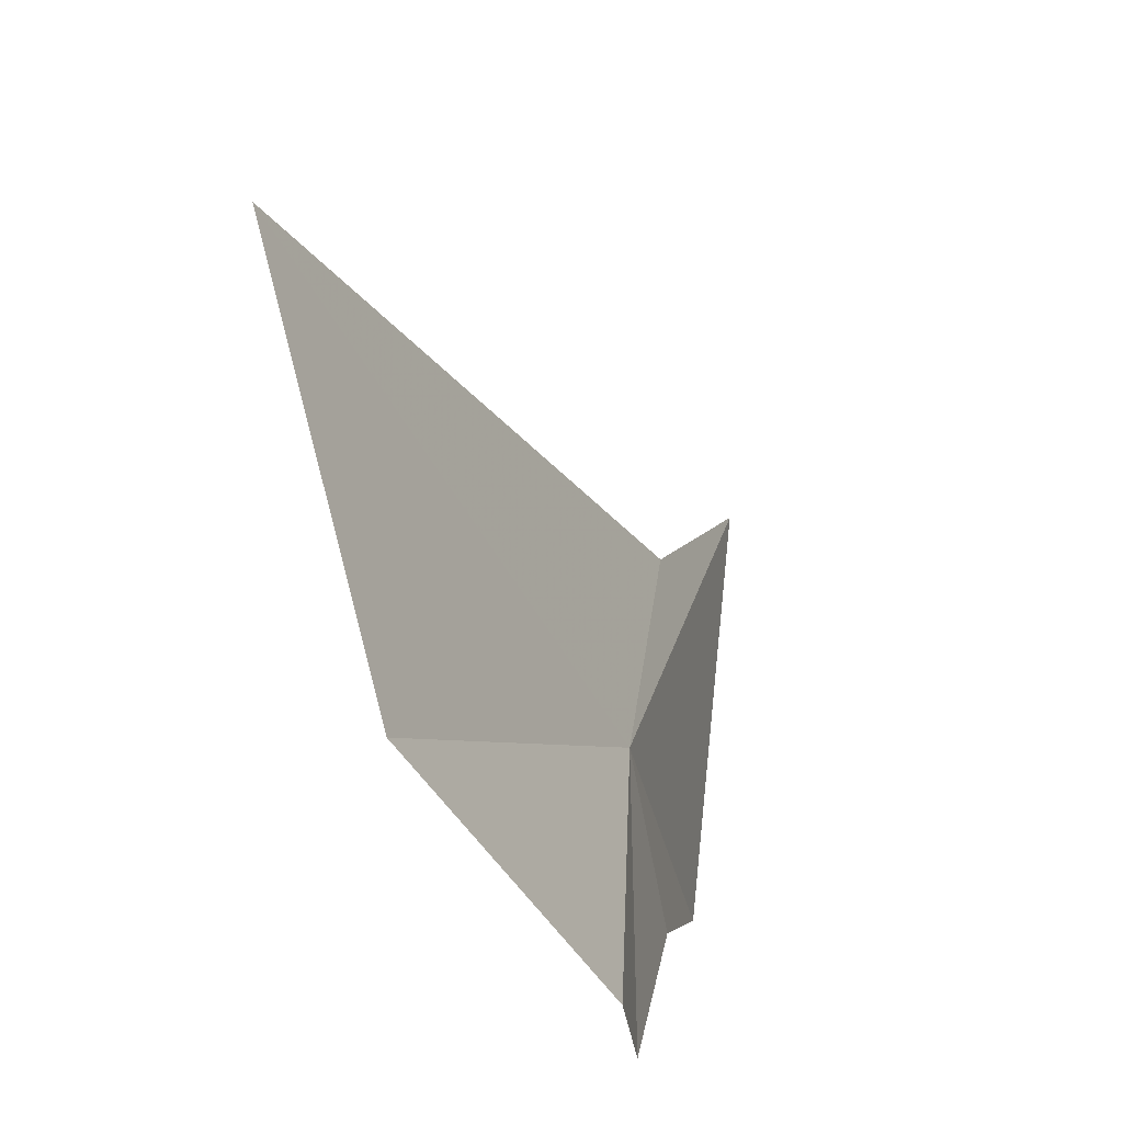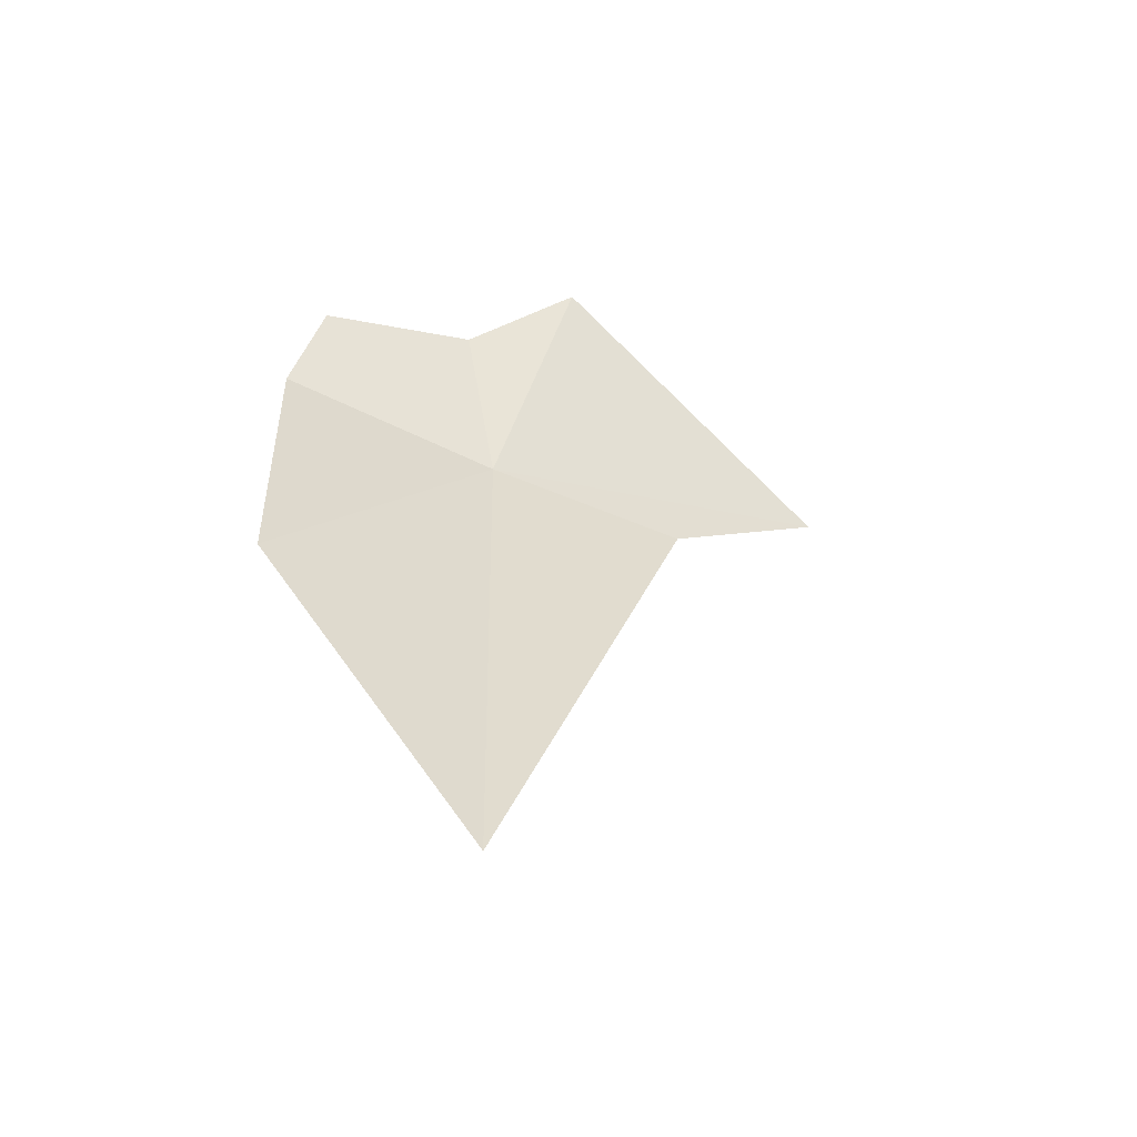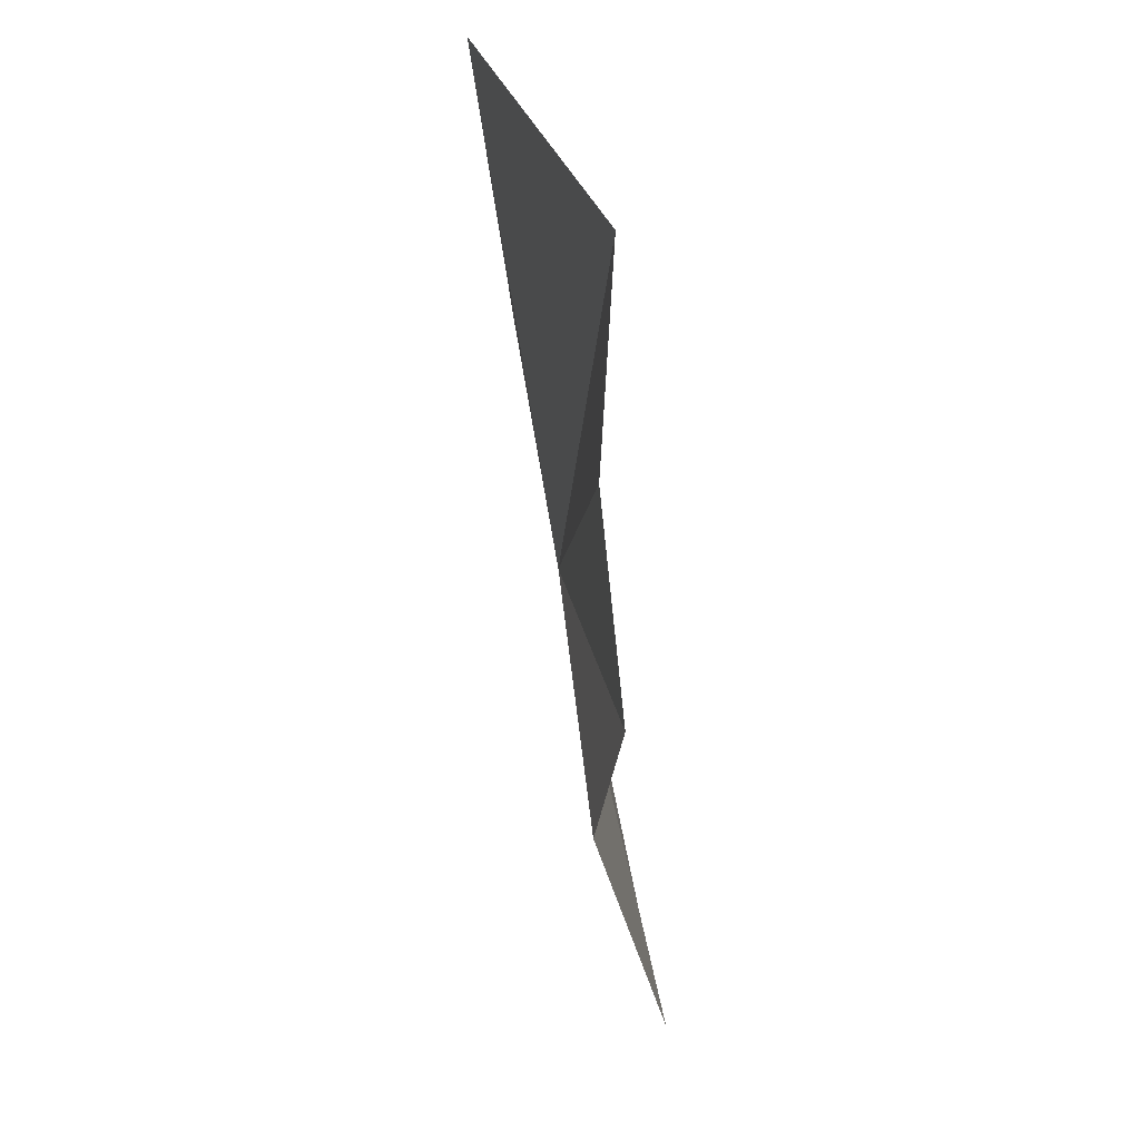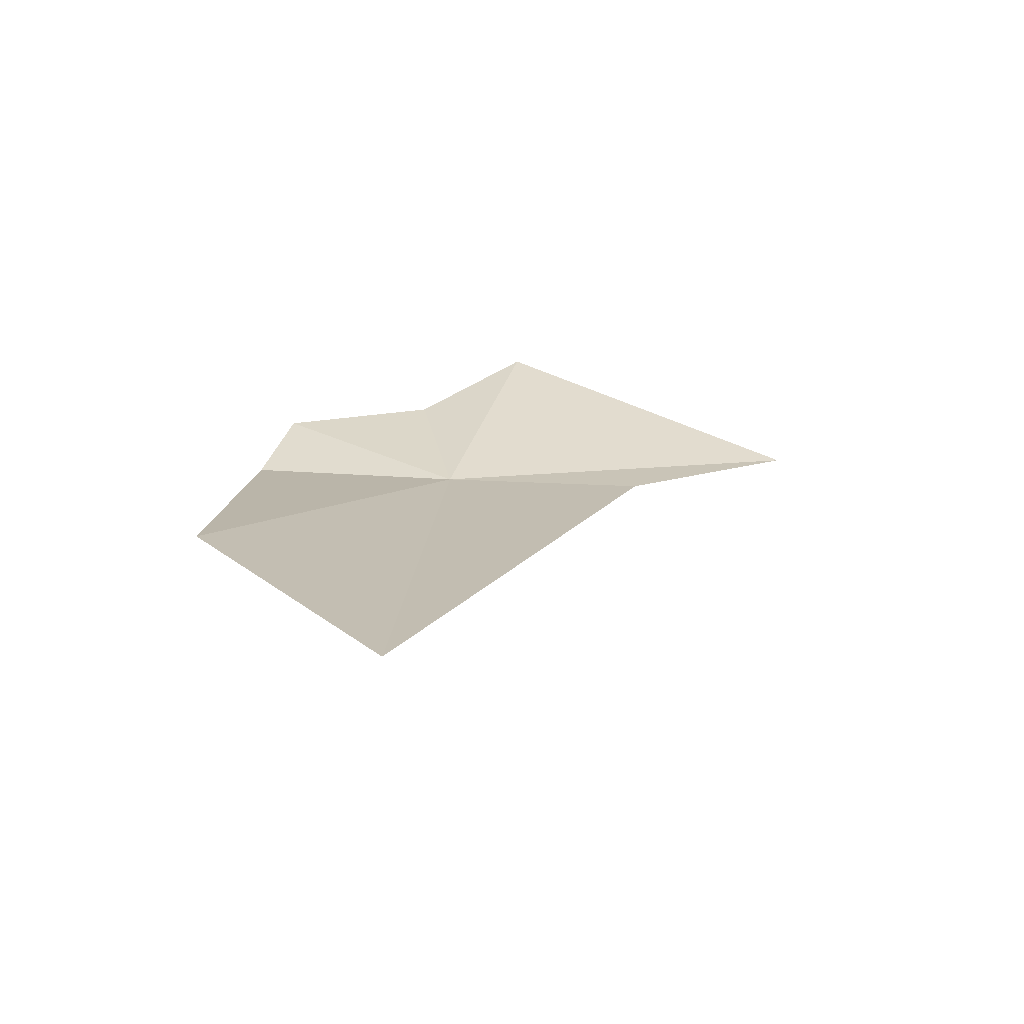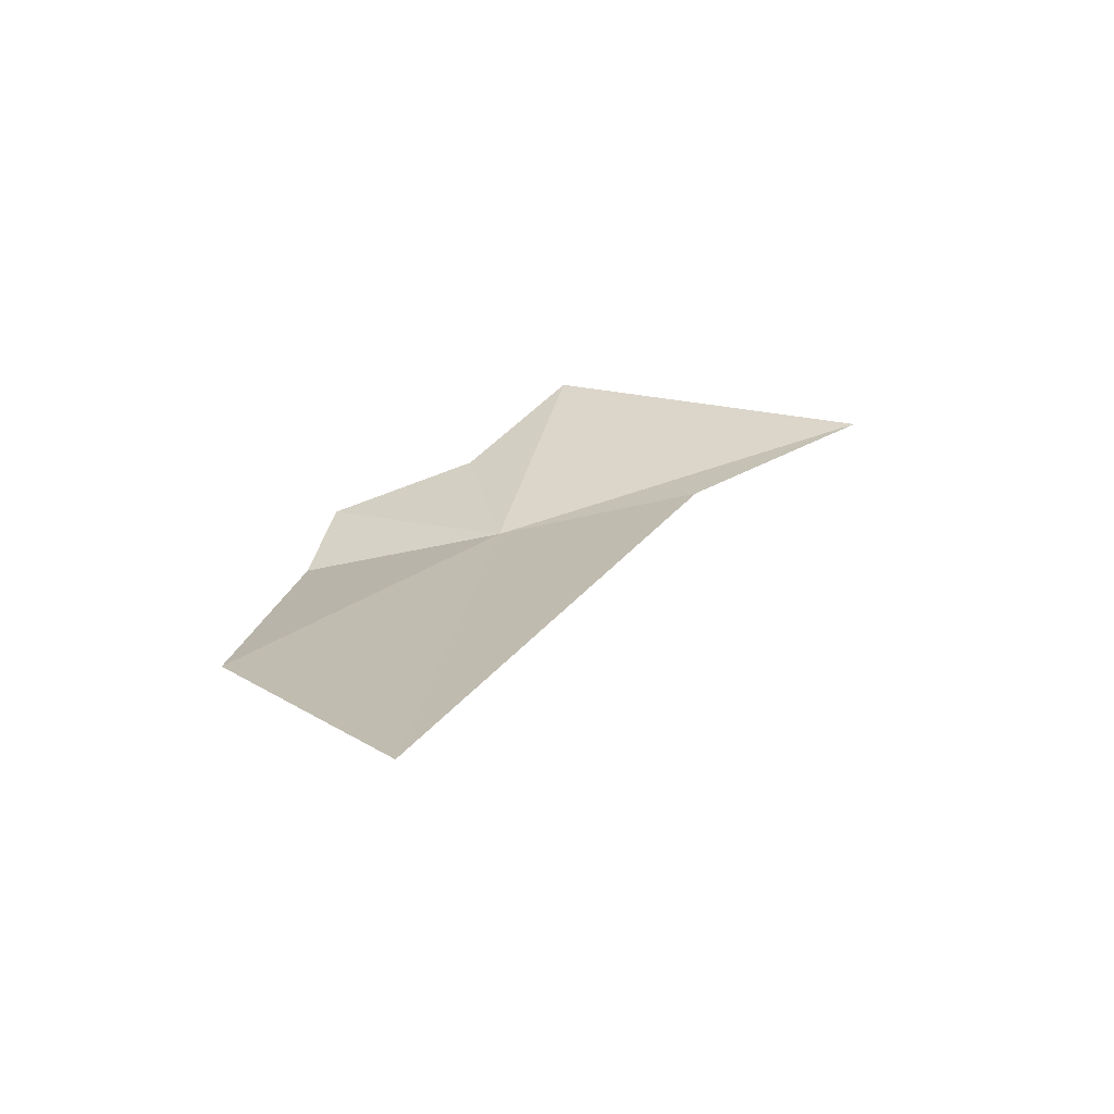
<metadata>
{"format":"obj","ext":"obj","renderer":"f3d","projection":"perspective","resolution":1024,"background":"white","views":[{"elev":-50.4,"azim":14.8,"up":"+Z"},{"elev":-43.4,"azim":-107.6,"up":"+Y"},{"elev":-29.1,"azim":175.4,"up":"+Z"},{"elev":-62.3,"azim":-82.7,"up":"+Y"},{"elev":-61.1,"azim":-67.1,"up":"+Y"}]}
</metadata>
<code>
v 7.451 6.399 2.035
v 7.43 6.854 2.162
v 7.57 6.561 2.642
v 7.502 6.388 2.367
v 7.401 6.615 1.734
v 7.431 6.675 1.98
v 7.291 5.976 1.663
v 7.272 5.519 1.993
v 7.419 6.464 1.686
f 1 3 2
f 1 4 3
f 1 2 6
f 1 7 8
f 1 8 4
f 1 5 9
f 1 6 5
f 1 9 7

</code>
